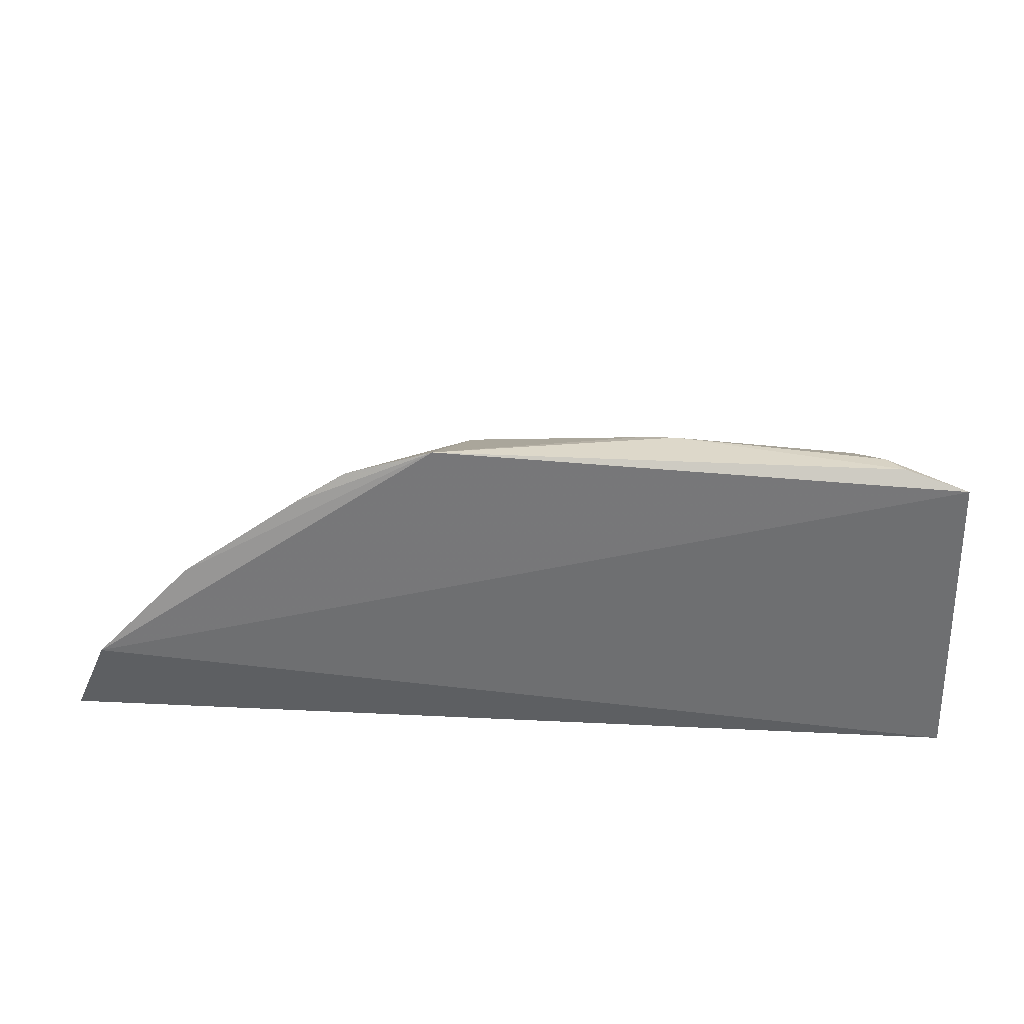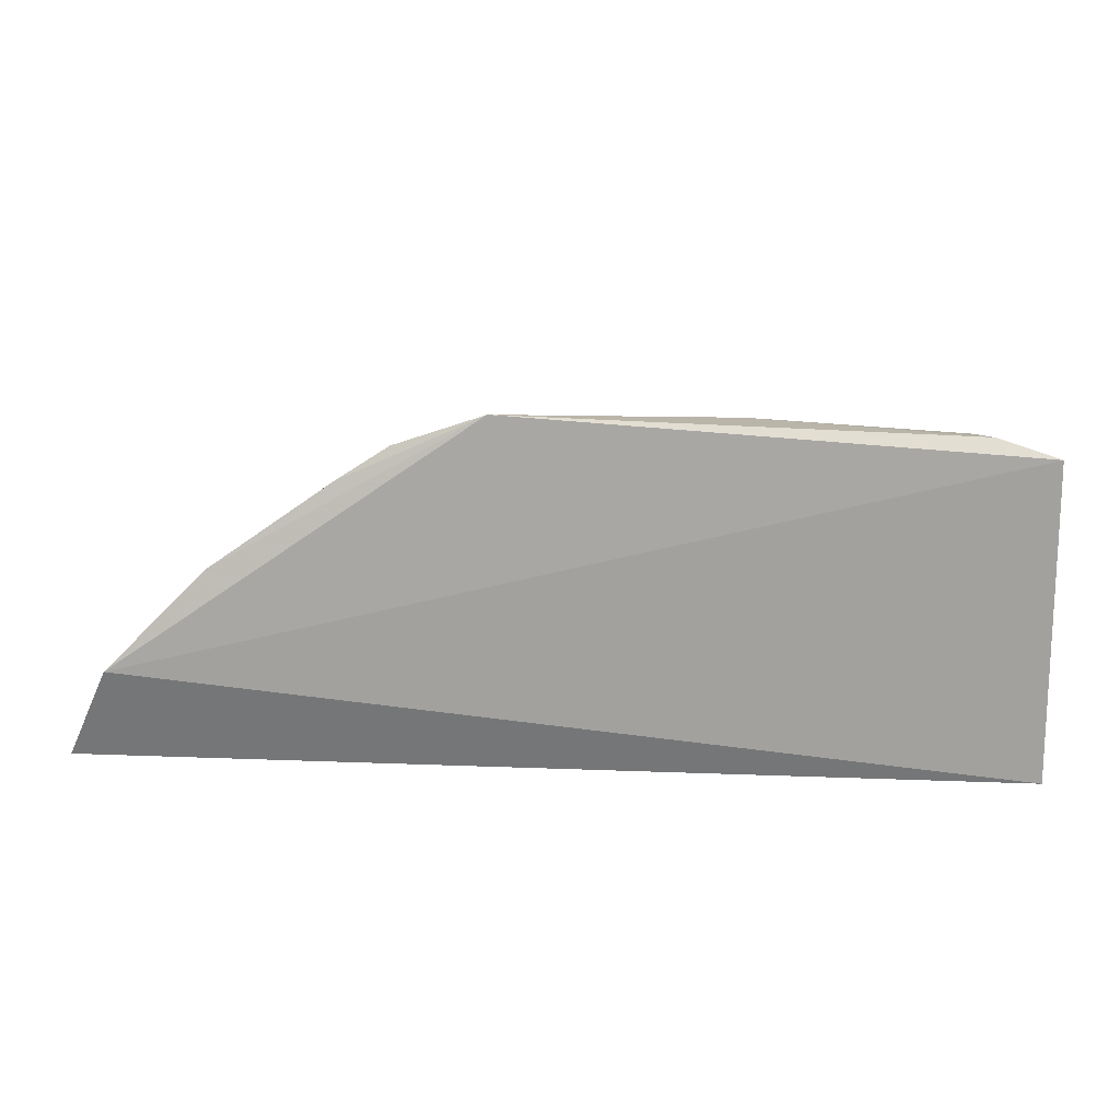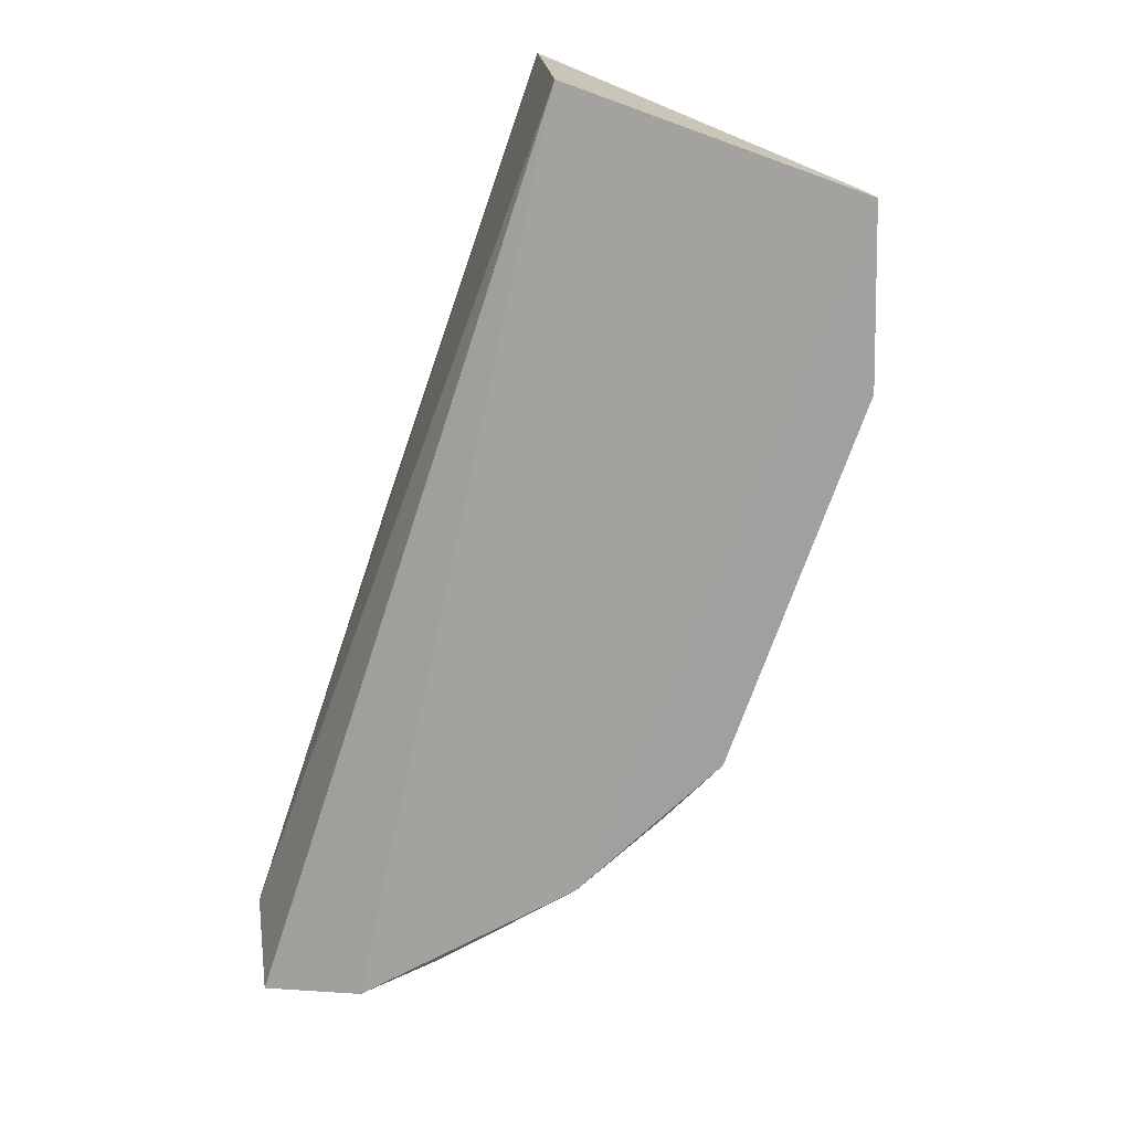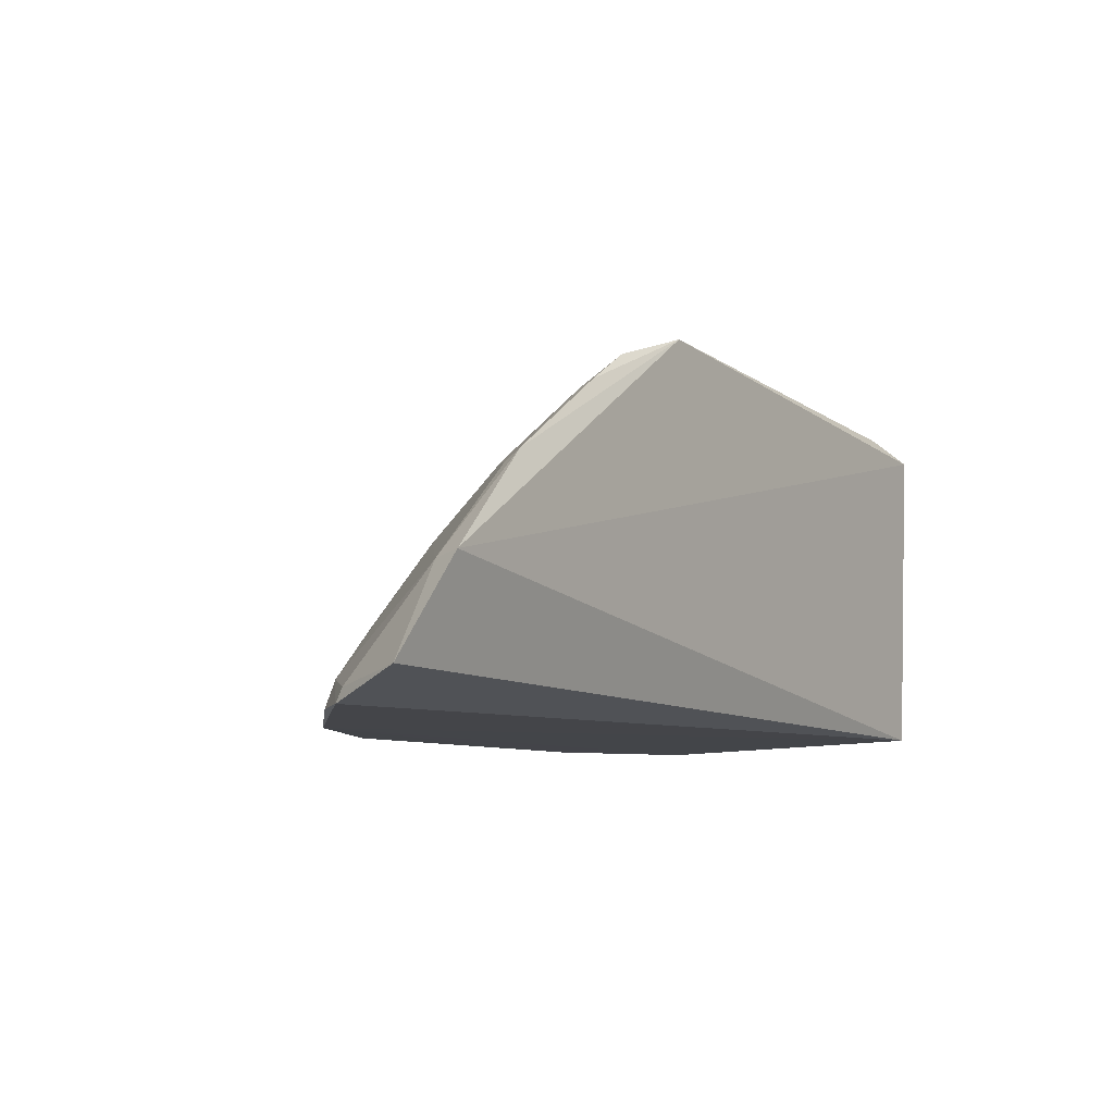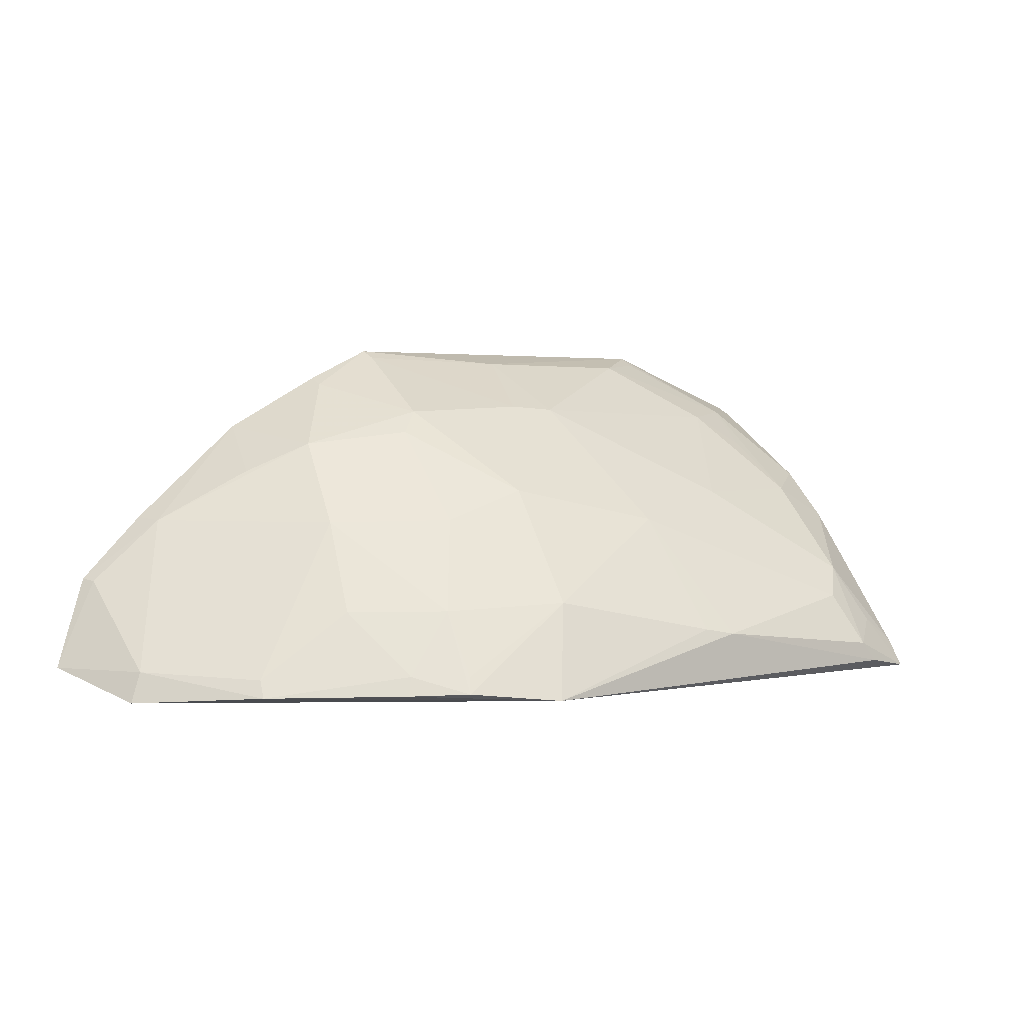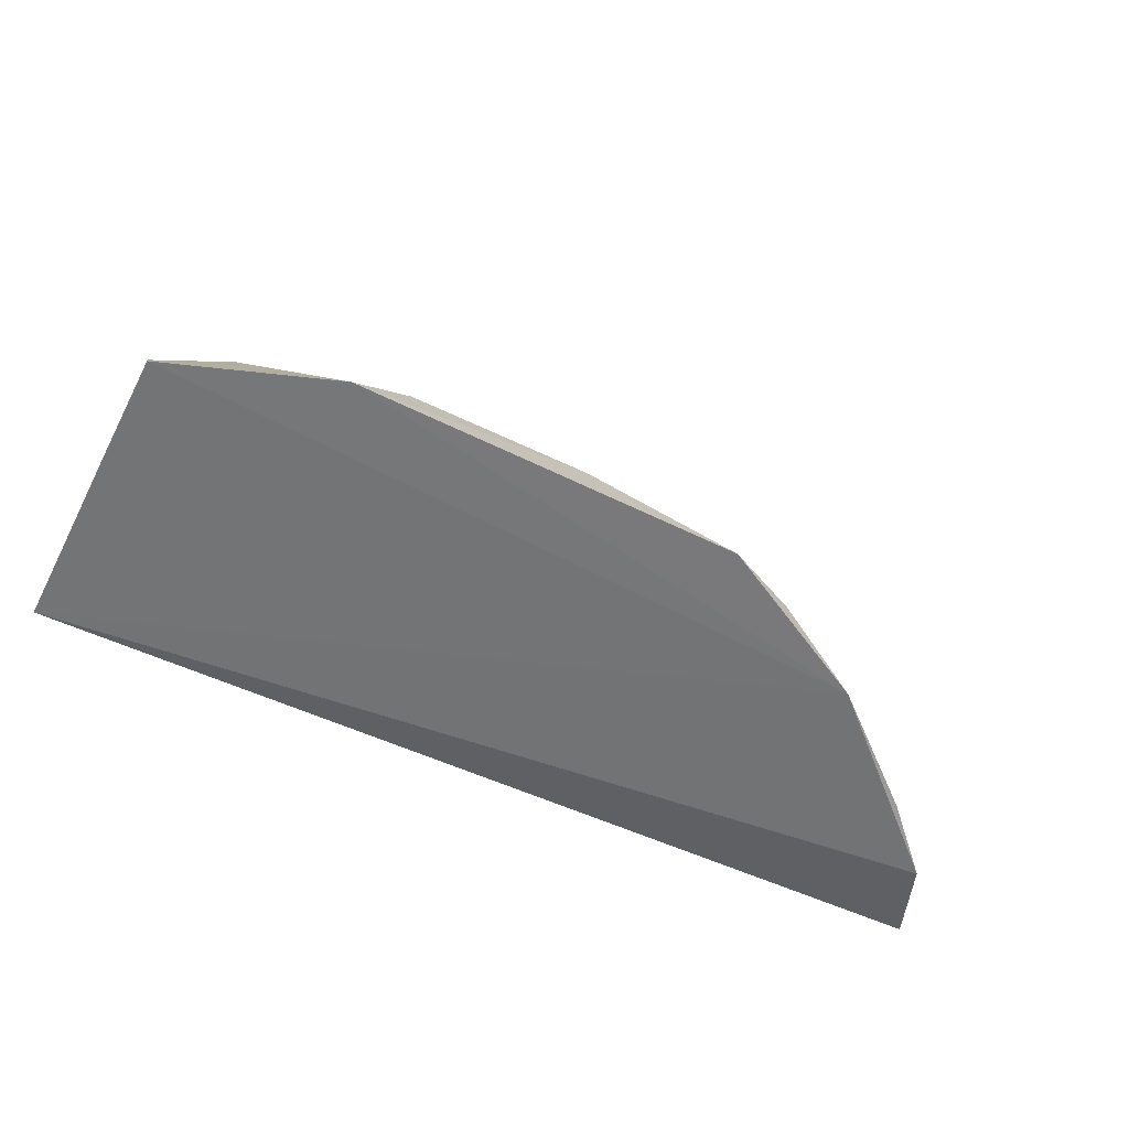
<metadata>
{"format":"obj","ext":"obj","renderer":"f3d","projection":"perspective","resolution":1024,"background":"white","views":[{"elev":32.4,"azim":-177.3,"up":"+Y"},{"elev":-74.8,"azim":178.9,"up":"+Z"},{"elev":-71.4,"azim":-108.6,"up":"+Y"},{"elev":-8.9,"azim":123.9,"up":"+Y"},{"elev":1.0,"azim":144.9,"up":"+Z"},{"elev":-57.1,"azim":-26.2,"up":"+Y"}]}
</metadata>
<code>
v 0.1844 0.1443 0.3906
v 0.2877 0.1575 0.2686
v 0.1403 0.3068 0.2595
v -0.1243 0.3151 0.262
v -0.1589 0.1526 0.2652
v 0.02601 0.2148 0.4007
v 0.1706 0.2252 0.3406
v 0.2692 0.1456 0.3119
v 0.268 0.2023 0.2538
v 0.08222 0.303 0.3009
v -0.1563 0.149 0.4075
v 0.1076 0.2039 0.3984
v 0.2344 0.1595 0.3414
v 0.2204 0.2453 0.2658
v 0.2626 0.2005 0.2685
v -0.1542 0.3065 0.2572
v 0.09763 0.3223 0.2551
v -0.1177 0.2893 0.3126
v 0.1383 0.2837 0.2978
v 0.1638 0.1903 0.3809
v 0.1041 0.1457 0.4337
v 0.07853 0.2593 0.3565
v 0.2393 0.1468 0.3429
v 0.2213 0.2501 0.2575
v 0.2665 0.1524 0.3108
v -0.1564 0.157 0.4035
v -0.01682 0.3179 0.2819
v -0.116 0.3146 0.2719
v 0.1381 0.3029 0.2674
v 0.1786 0.256 0.2975
v 0.119 0.2563 0.3418
v 0.1922 0.1759 0.3667
v -0.07804 0.1477 0.4361
v 0.1377 0.1556 0.414
v 0.0349 0.1714 0.4277
v 0.04816 0.2116 0.402
v 0.004825 0.2749 0.3412
v 0.1649 0.2906 0.2586
v -0.1501 0.2449 0.3412
v -0.0005828 0.3161 0.2848
v -0.133 0.3007 0.2836
v -0.1047 0.3022 0.298
v 0.1182 0.2121 0.3871
v -0.1215 0.1851 0.4034
v 0.138 0.1479 0.4176
v -0.04914 0.1721 0.4282
v 0.1031 0.1532 0.4297
v -0.05536 0.2574 0.3554
v 0.162 0.2881 0.2676
v -0.152 0.2998 0.2703
v -0.1508 0.2191 0.3659
v -0.07805 0.1554 0.4317
v -0.09189 0.2024 0.3991
v -0.1208 0.2436 0.3572
v -0.1131 0.2132 0.3839
f 8 5 2
f 8 1 5
f 9 2 5
f 11 5 1
f 15 2 9
f 15 14 7
f 15 7 13
f 16 9 5
f 17 10 3
f 17 16 4
f 17 9 16
f 20 13 7
f 23 13 1
f 23 1 8
f 23 8 13
f 24 9 17
f 24 15 9
f 24 14 15
f 25 8 2
f 25 2 15
f 25 15 13
f 25 13 8
f 26 16 5
f 26 5 11
f 27 17 4
f 28 4 16
f 28 27 4
f 29 19 3
f 29 3 10
f 29 10 19
f 30 19 7
f 30 7 14
f 30 14 24
f 31 19 10
f 31 10 22
f 31 20 7
f 31 7 19
f 32 20 1
f 32 1 13
f 32 13 20
f 33 11 1
f 33 1 21
f 34 20 12
f 34 12 21
f 35 33 21
f 36 22 6
f 36 12 22
f 36 6 35
f 37 6 22
f 37 22 10
f 38 24 17
f 38 17 3
f 40 10 17
f 40 17 27
f 40 37 10
f 40 27 37
f 41 28 16
f 41 18 28
f 42 28 18
f 42 27 28
f 42 37 27
f 42 18 37
f 43 12 20
f 43 20 31
f 43 31 22
f 43 22 12
f 44 26 11
f 44 11 33
f 45 34 21
f 45 21 1
f 45 1 20
f 45 20 34
f 46 35 6
f 46 33 35
f 47 36 35
f 47 35 21
f 47 21 12
f 47 12 36
f 48 37 18
f 48 6 37
f 49 30 24
f 49 24 38
f 49 19 30
f 49 38 3
f 49 3 19
f 50 39 18
f 50 16 39
f 50 41 16
f 50 18 41
f 51 39 16
f 51 16 26
f 51 26 44
f 52 46 44
f 52 44 33
f 52 33 46
f 53 46 6
f 53 6 48
f 53 44 46
f 54 18 39
f 54 39 51
f 54 51 44
f 54 53 48
f 54 48 18
f 55 54 44
f 55 44 53
f 55 53 54

</code>
